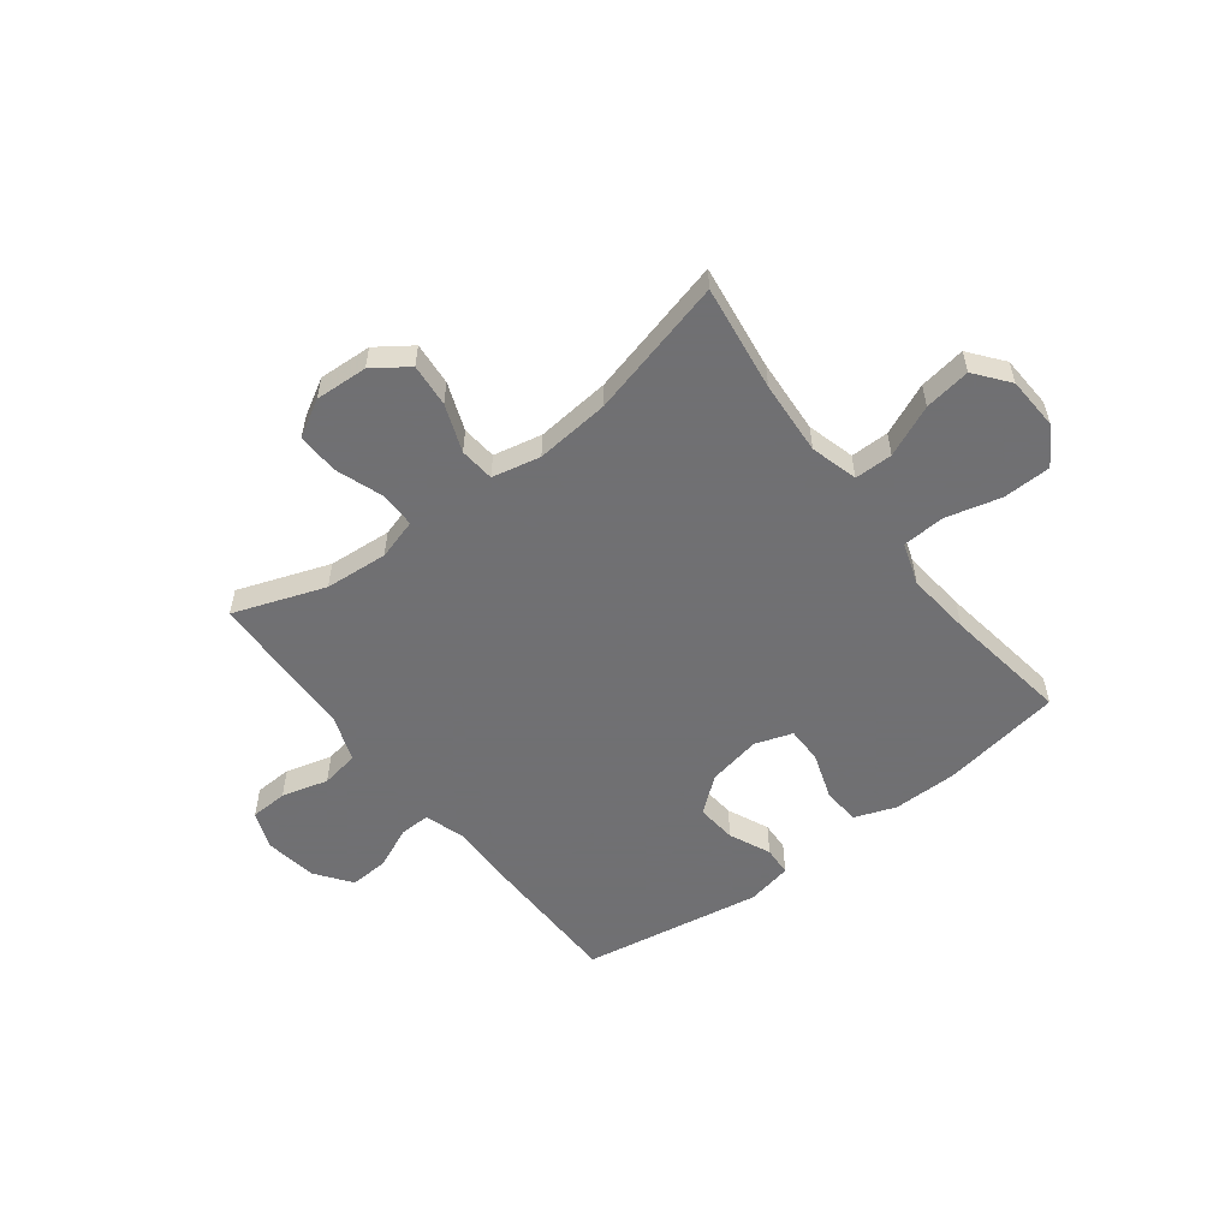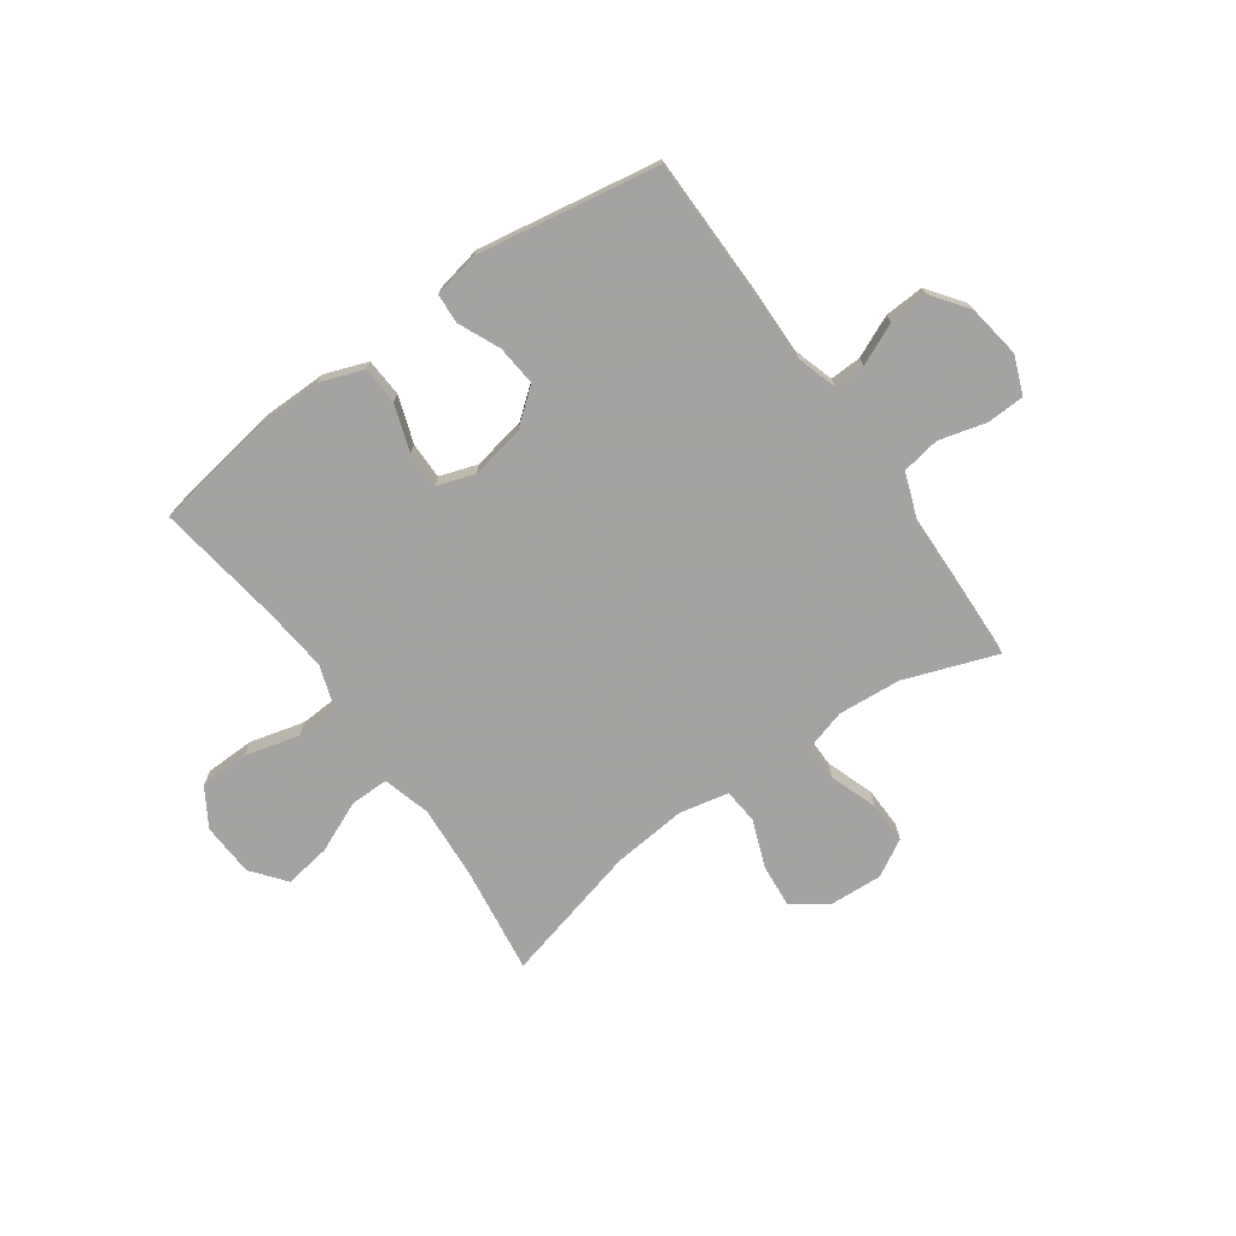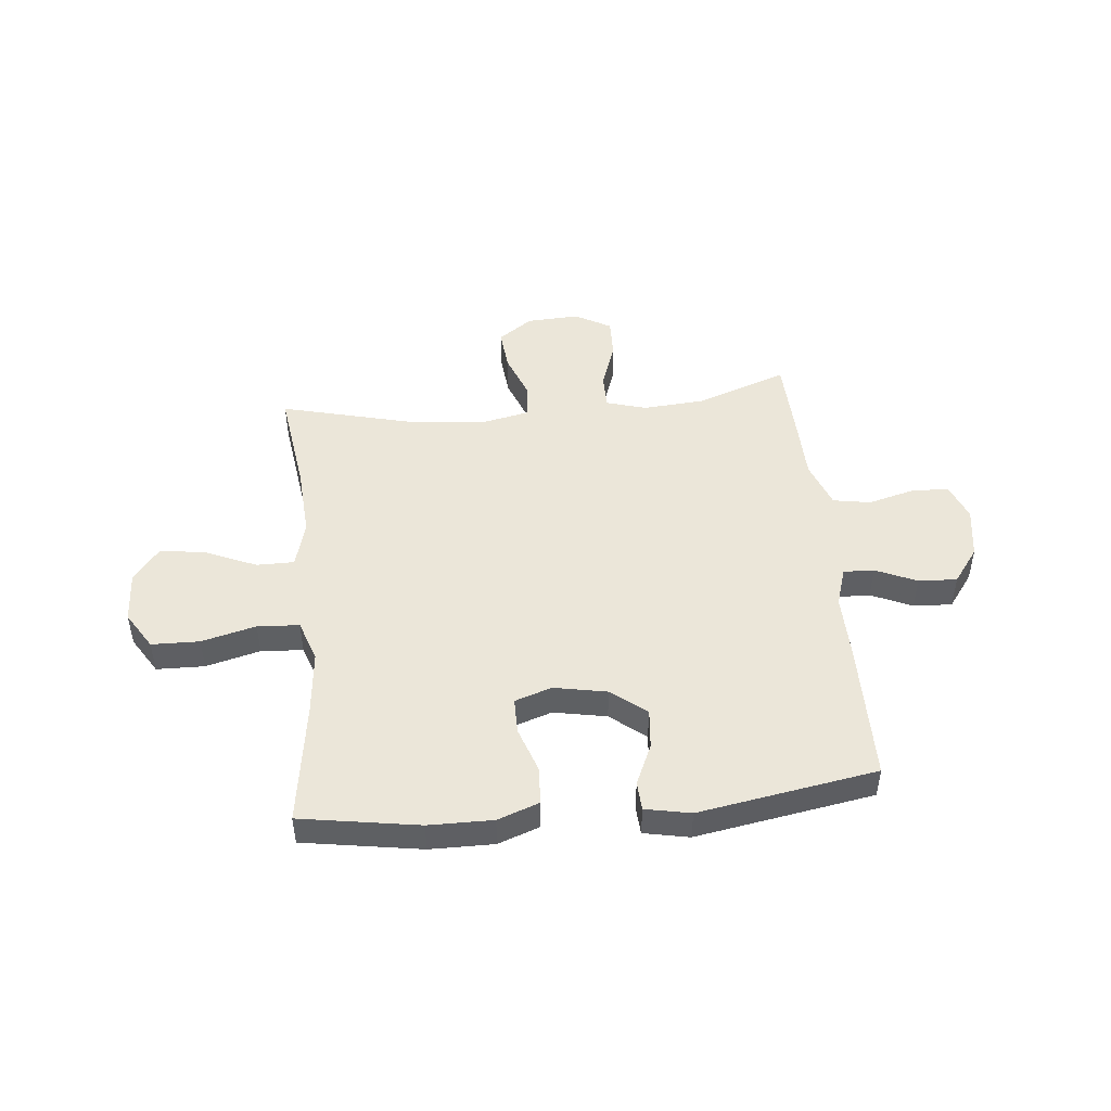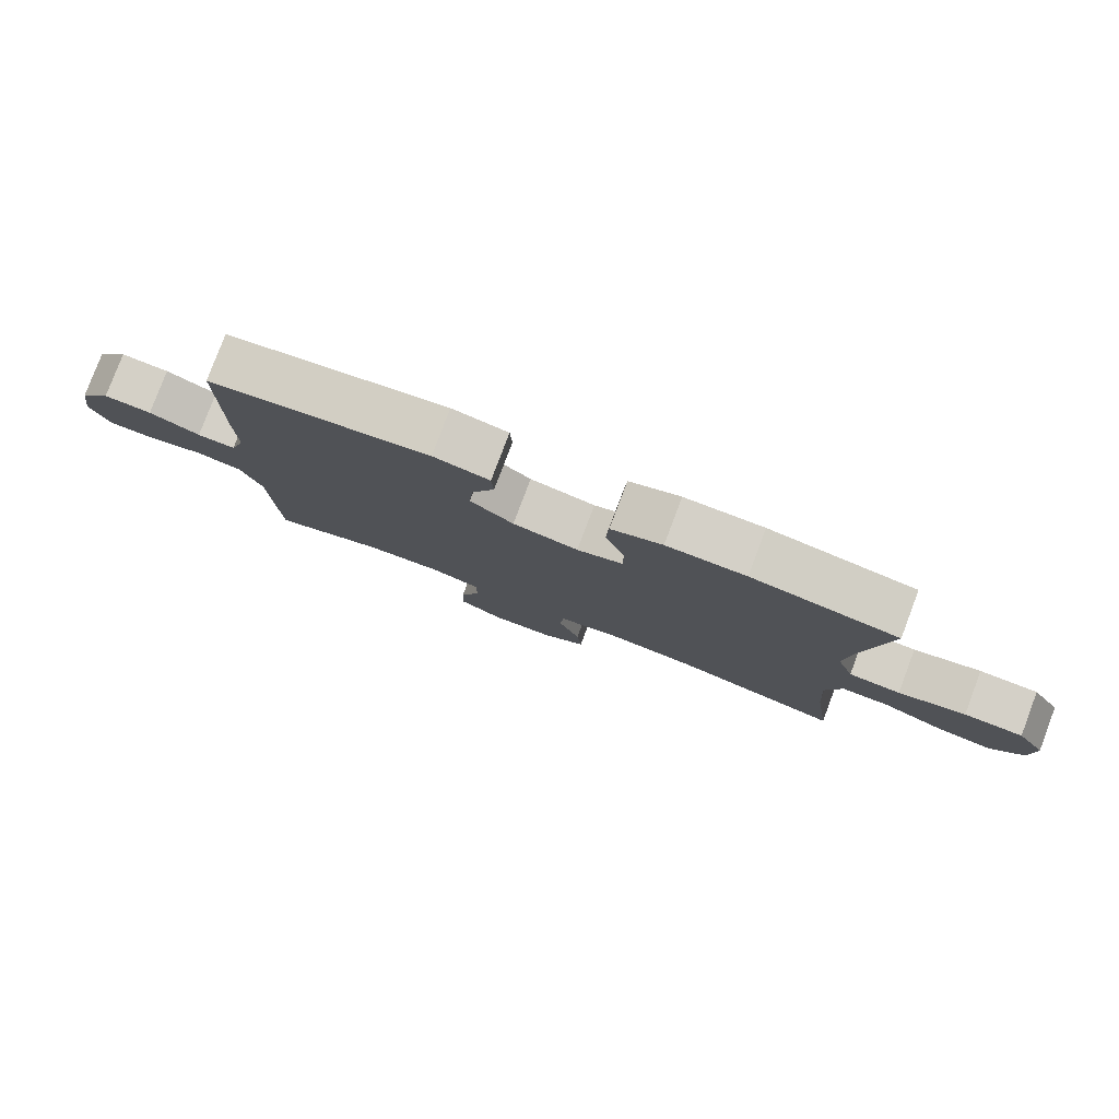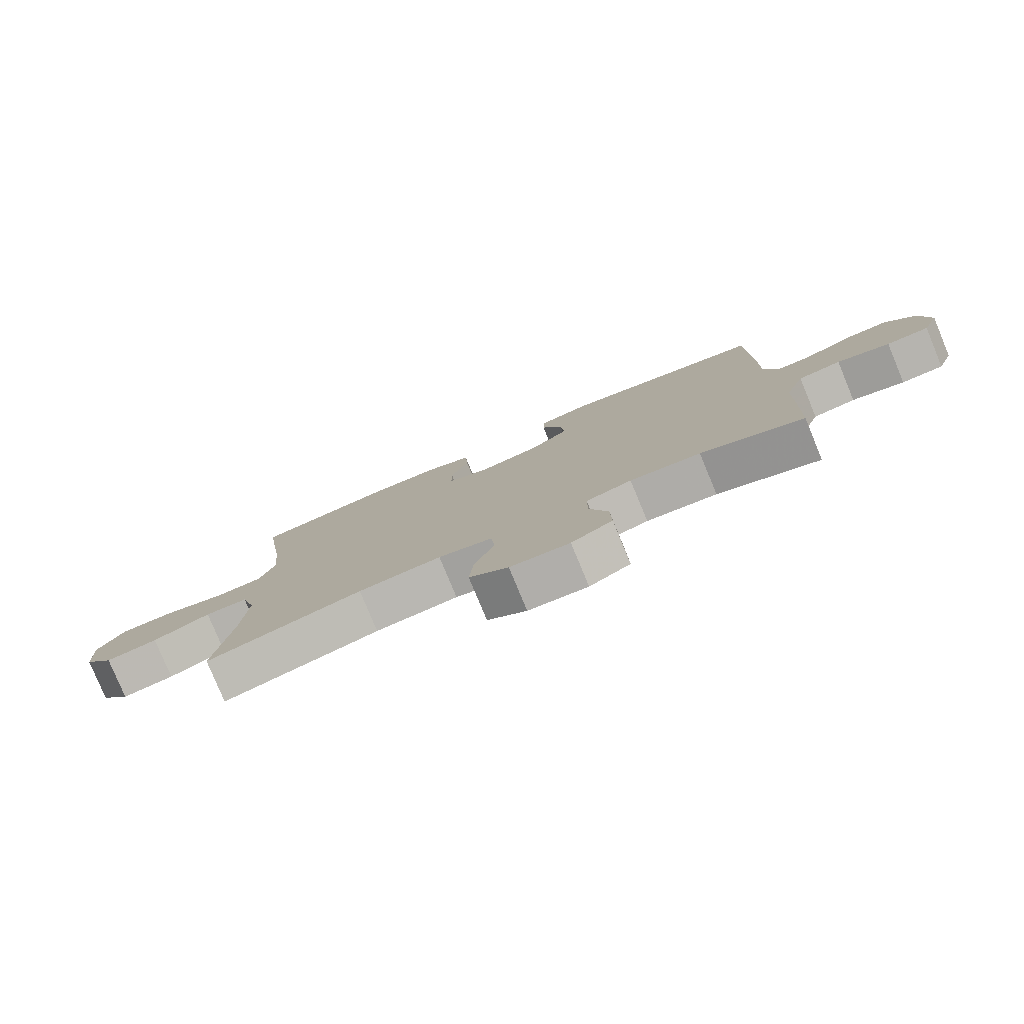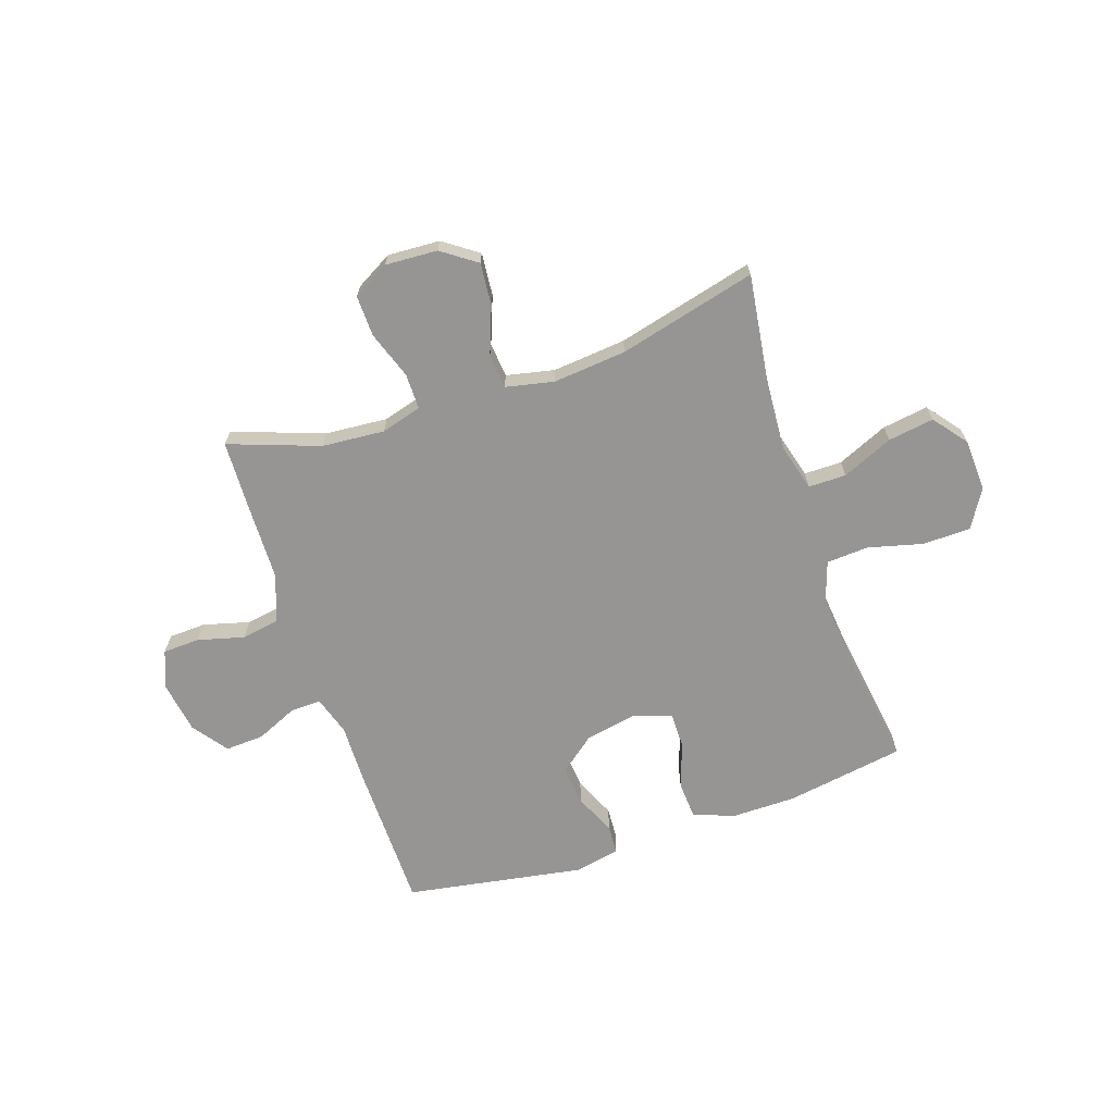
<metadata>
{"format":"obj","ext":"obj","renderer":"f3d","projection":"perspective","resolution":1024,"background":"white","views":[{"elev":-55.0,"azim":-142.6,"up":"+Y"},{"elev":-73.1,"azim":35.3,"up":"+Y"},{"elev":47.4,"azim":-5.7,"up":"+Y"},{"elev":80.0,"azim":-159.3,"up":"+Z"},{"elev":-79.5,"azim":22.5,"up":"+Z"},{"elev":-67.5,"azim":-161.5,"up":"+Y"}]}
</metadata>
<code>
v 0.5 0.07 -0.5
v 0.332 0.07 -0.44
v 0.216 0.07 -0.431
v 0.141 0.07 -0.453
v 0.141 0.07 -0.519
v 0.172 0.07 -0.607
v 0.174 0.07 -0.683
v 0.107 0.07 -0.721
v 0.01 0.07 -0.716
v -0.054 0.07 -0.671
v -0.047 0.07 -0.592
v -0.014 0.07 -0.505
v -0.02 0.07 -0.441
v -0.109 0.07 -0.422
v -0.245 0.07 -0.435
v -0.5 0.07 -0.5
v -0.473 0.07 -0.305
v -0.464 0.07 -0.169
v -0.488 0.07 -0.082
v -0.558 0.07 -0.082
v -0.652 0.07 -0.123
v -0.737 0.07 -0.136
v -0.786 0.07 -0.074
v -0.791 0.07 0.023
v -0.748 0.07 0.093
v -0.659 0.07 0.095
v -0.558 0.07 0.069
v -0.48 0.07 0.074
v -0.454 0.07 0.151
v -0.466 0.07 0.269
v -0.5 0.07 0.5
v -0.28 0.07 0.536
v -0.161 0.07 0.537
v -0.084 0.07 0.509
v -0.08 0.07 0.439
v -0.109 0.07 0.354
v -0.109 0.07 0.287
v -0.04 0.07 0.264
v 0.058 0.07 0.283
v 0.123 0.07 0.335
v 0.116 0.07 0.409
v 0.082 0.07 0.485
v 0.085 0.07 0.539
v 0.169 0.07 0.556
v 0.5 0.07 0.5
v 0.503 0.07 0.232
v 0.501 0.07 0.116
v 0.524 0.07 0.043
v 0.581 0.07 0.045
v 0.657 0.07 0.079
v 0.729 0.07 0.083
v 0.777 0.07 0.018
v 0.792 0.07 -0.079
v 0.765 0.07 -0.148
v 0.696 0.07 -0.151
v 0.61 0.07 -0.128
v 0.54 0.07 -0.14
v 0.508 0.07 -0.228
v 0.505 0.07 -0.358
v 0.5 0 -0.5
v 0.332 0 -0.44
v 0.216 0 -0.431
v 0.141 0 -0.453
v 0.141 0 -0.519
v 0.172 0 -0.607
v 0.174 0 -0.683
v 0.107 0 -0.721
v 0.01 0 -0.716
v -0.054 0 -0.671
v -0.047 0 -0.592
v -0.014 0 -0.505
v -0.02 0 -0.441
v -0.109 0 -0.422
v -0.245 0 -0.435
v -0.5 0 -0.5
v -0.473 0 -0.305
v -0.464 0 -0.169
v -0.488 0 -0.082
v -0.558 0 -0.082
v -0.652 0 -0.123
v -0.737 0 -0.136
v -0.786 0 -0.074
v -0.791 0 0.023
v -0.748 0 0.093
v -0.659 0 0.095
v -0.558 0 0.069
v -0.48 0 0.074
v -0.454 0 0.151
v -0.466 0 0.269
v -0.5 0 0.5
v -0.28 0 0.536
v -0.161 0 0.537
v -0.084 0 0.509
v -0.08 0 0.439
v -0.109 0 0.354
v -0.109 0 0.287
v -0.04 0 0.264
v 0.058 0 0.283
v 0.123 0 0.335
v 0.116 0 0.409
v 0.082 0 0.485
v 0.085 0 0.539
v 0.169 0 0.556
v 0.5 0 0.5
v 0.503 0 0.232
v 0.501 0 0.116
v 0.524 0 0.043
v 0.581 0 0.045
v 0.657 0 0.079
v 0.729 0 0.083
v 0.777 0 0.018
v 0.792 0 -0.079
v 0.765 0 -0.148
v 0.696 0 -0.151
v 0.61 0 -0.128
v 0.54 0 -0.14
v 0.508 0 -0.228
v 0.505 0 -0.358
f 58 59 1 2
f 57 58 2 3
f 53 54 55 56
f 53 56 57
f 52 53 57
f 49 50 51 52
f 48 49 52 57
f 47 48 57 3
f 41 42 43 44
f 40 41 44 45
f 39 40 45 46
f 33 34 35 36
f 33 36 37
f 30 31 32 33
f 29 30 33 37
f 28 29 37 38
f 24 25 26 27
f 24 27 28
f 23 24 28
f 20 21 22 23
f 19 20 23 28
f 18 19 28 38
f 15 16 17
f 14 15 17 18
f 13 14 18 38
f 9 10 11 12
f 5 6 7 8
f 4 5 8 9
f 46 47 3 4
f 39 46 4
f 12 13 38 39
f 4 9 12 39
f 61 60 118 117
f 62 61 117 116
f 115 114 113 112
f 116 115 112
f 116 112 111
f 111 110 109 108
f 116 111 108 107
f 62 116 107 106
f 103 102 101 100
f 104 103 100 99
f 105 104 99 98
f 95 94 93 92
f 96 95 92
f 92 91 90 89
f 96 92 89 88
f 97 96 88 87
f 86 85 84 83
f 87 86 83
f 87 83 82
f 82 81 80 79
f 87 82 79 78
f 97 87 78 77
f 76 75 74
f 77 76 74 73
f 97 77 73 72
f 71 70 69 68
f 67 66 65 64
f 68 67 64 63
f 63 62 106 105
f 63 105 98
f 98 97 72 71
f 98 71 68 63
f 1 60 61 2
f 2 61 62 3
f 3 62 63 4
f 4 63 64 5
f 5 64 65 6
f 6 65 66 7
f 7 66 67 8
f 8 67 68 9
f 9 68 69 10
f 10 69 70 11
f 11 70 71 12
f 12 71 72 13
f 13 72 73 14
f 14 73 74 15
f 15 74 75 16
f 16 75 76 17
f 17 76 77 18
f 18 77 78 19
f 19 78 79 20
f 20 79 80 21
f 21 80 81 22
f 22 81 82 23
f 23 82 83 24
f 24 83 84 25
f 25 84 85 26
f 26 85 86 27
f 27 86 87 28
f 28 87 88 29
f 29 88 89 30
f 30 89 90 31
f 31 90 91 32
f 32 91 92 33
f 33 92 93 34
f 34 93 94 35
f 35 94 95 36
f 36 95 96 37
f 37 96 97 38
f 38 97 98 39
f 39 98 99 40
f 40 99 100 41
f 41 100 101 42
f 42 101 102 43
f 43 102 103 44
f 44 103 104 45
f 45 104 105 46
f 46 105 106 47
f 47 106 107 48
f 48 107 108 49
f 49 108 109 50
f 50 109 110 51
f 51 110 111 52
f 52 111 112 53
f 53 112 113 54
f 54 113 114 55
f 55 114 115 56
f 56 115 116 57
f 57 116 117 58
f 58 117 118 59
f 59 118 60 1

</code>
